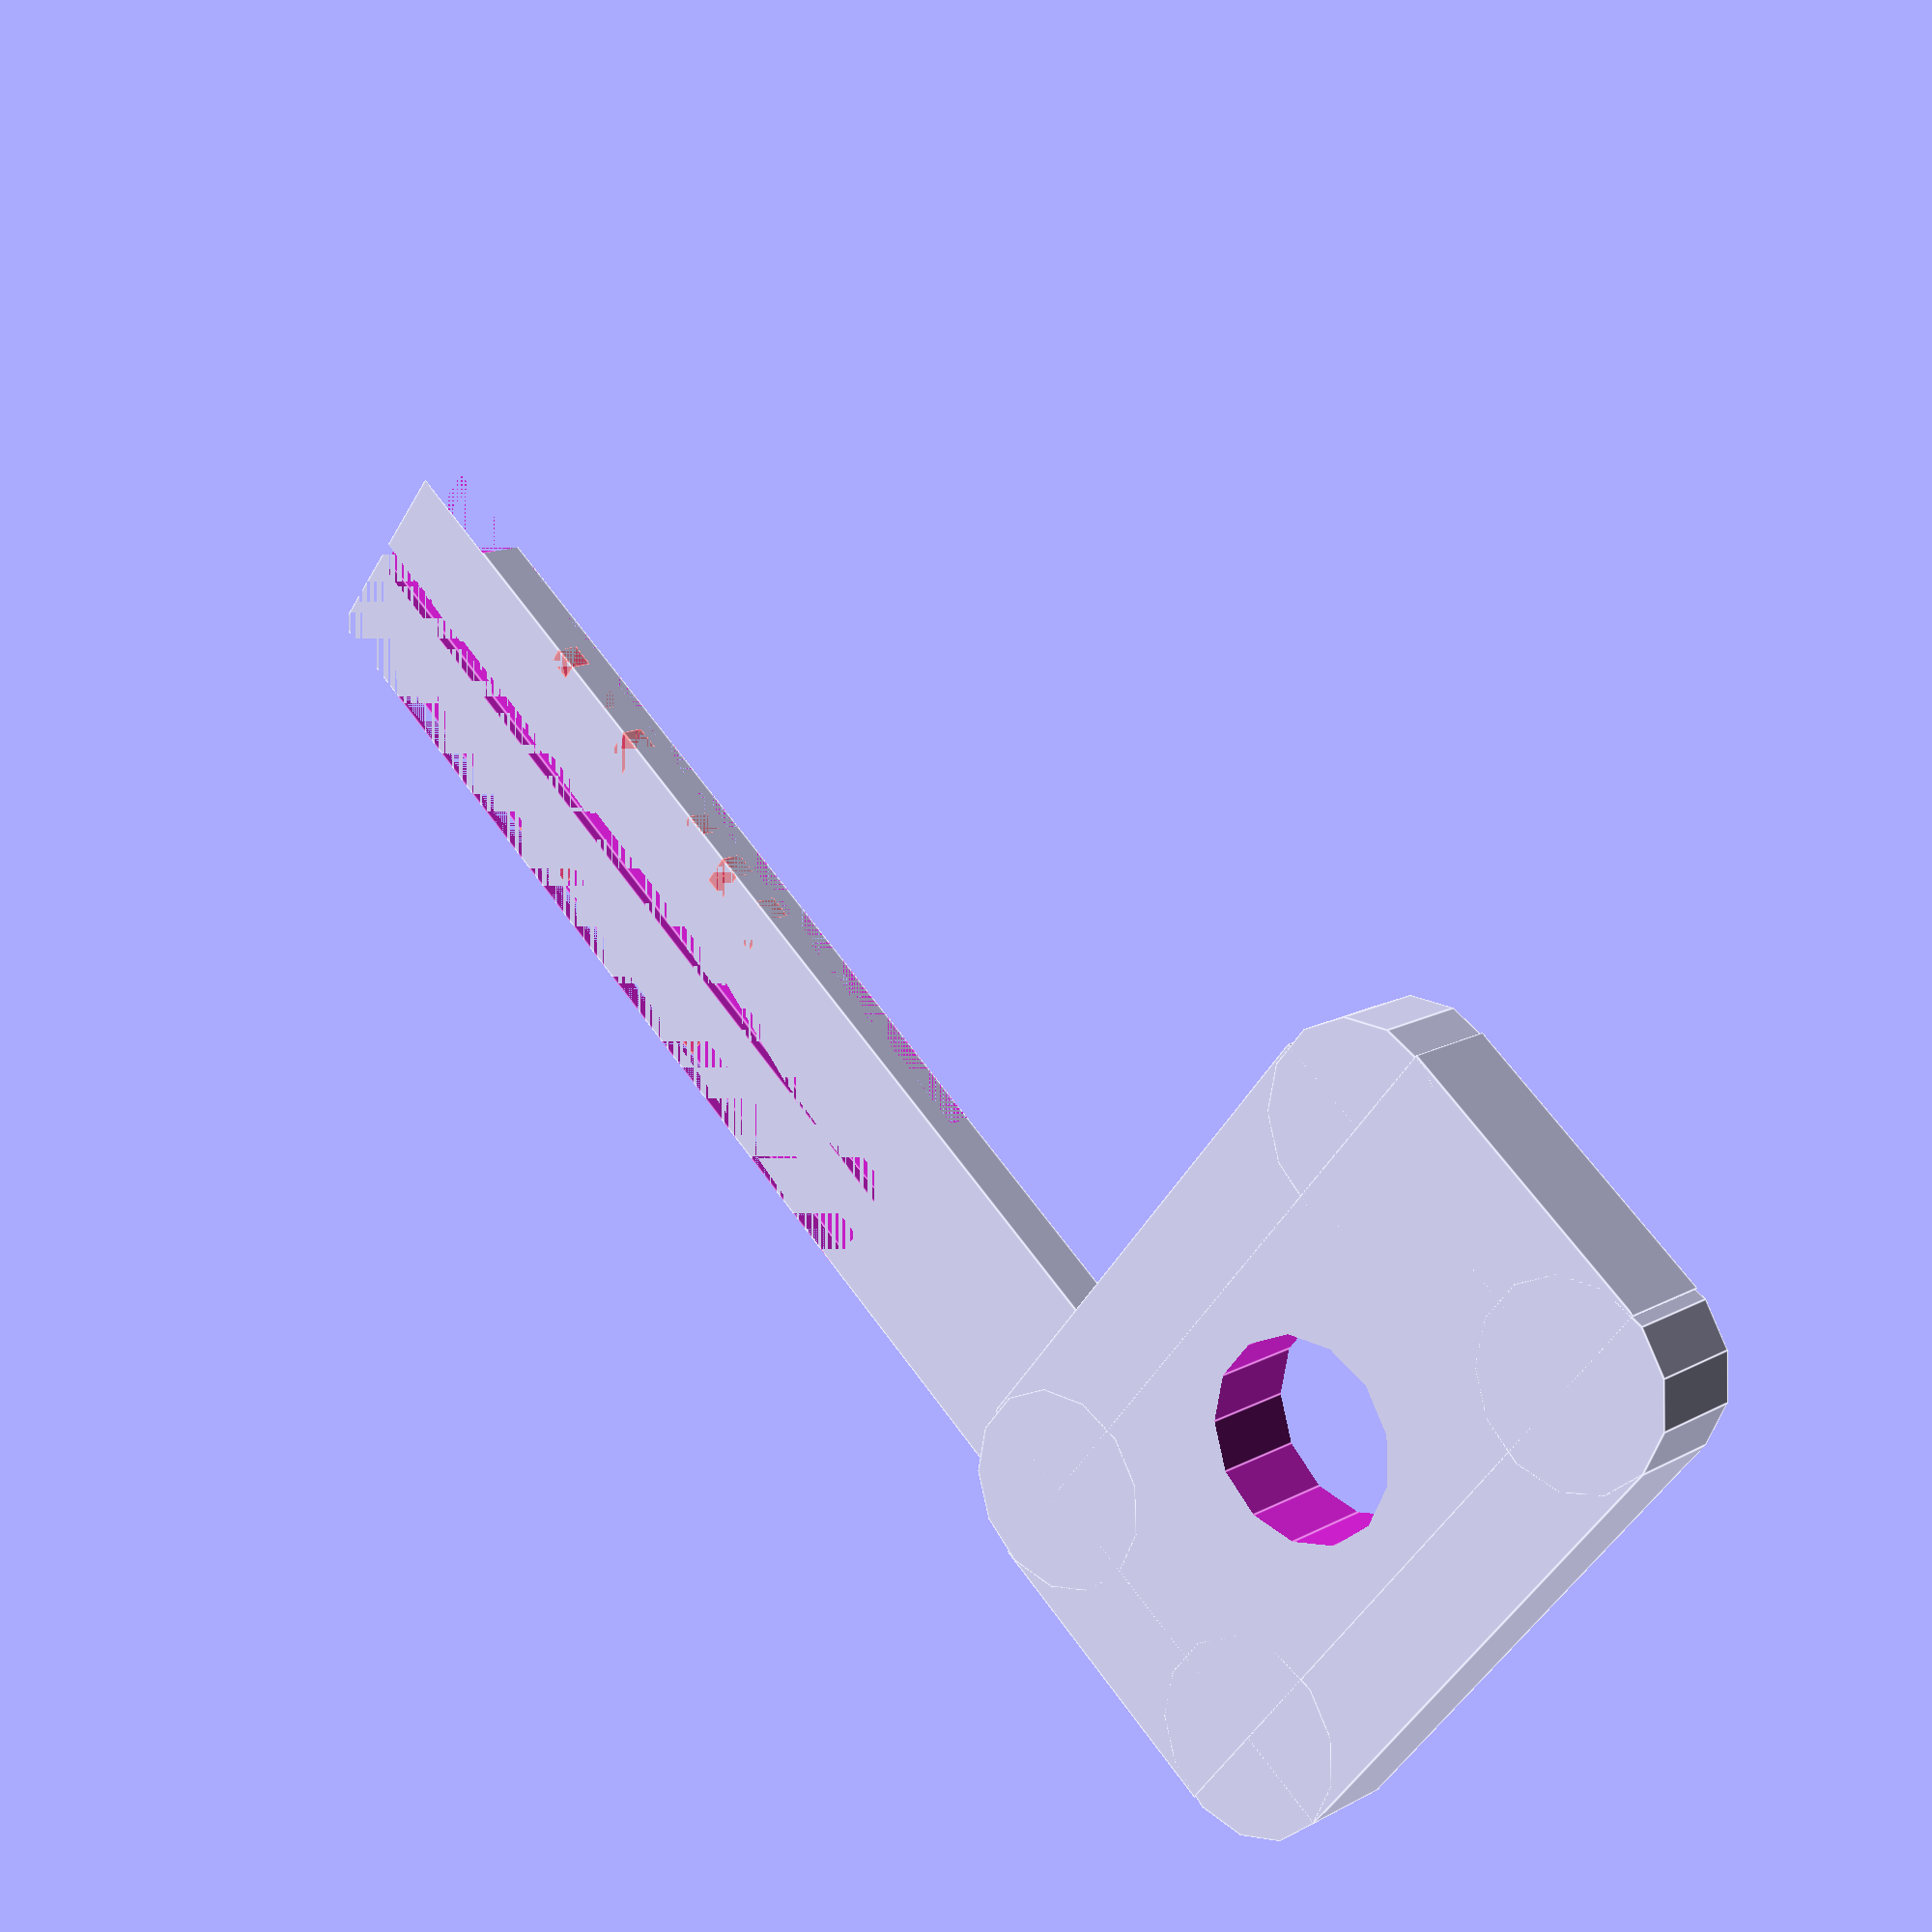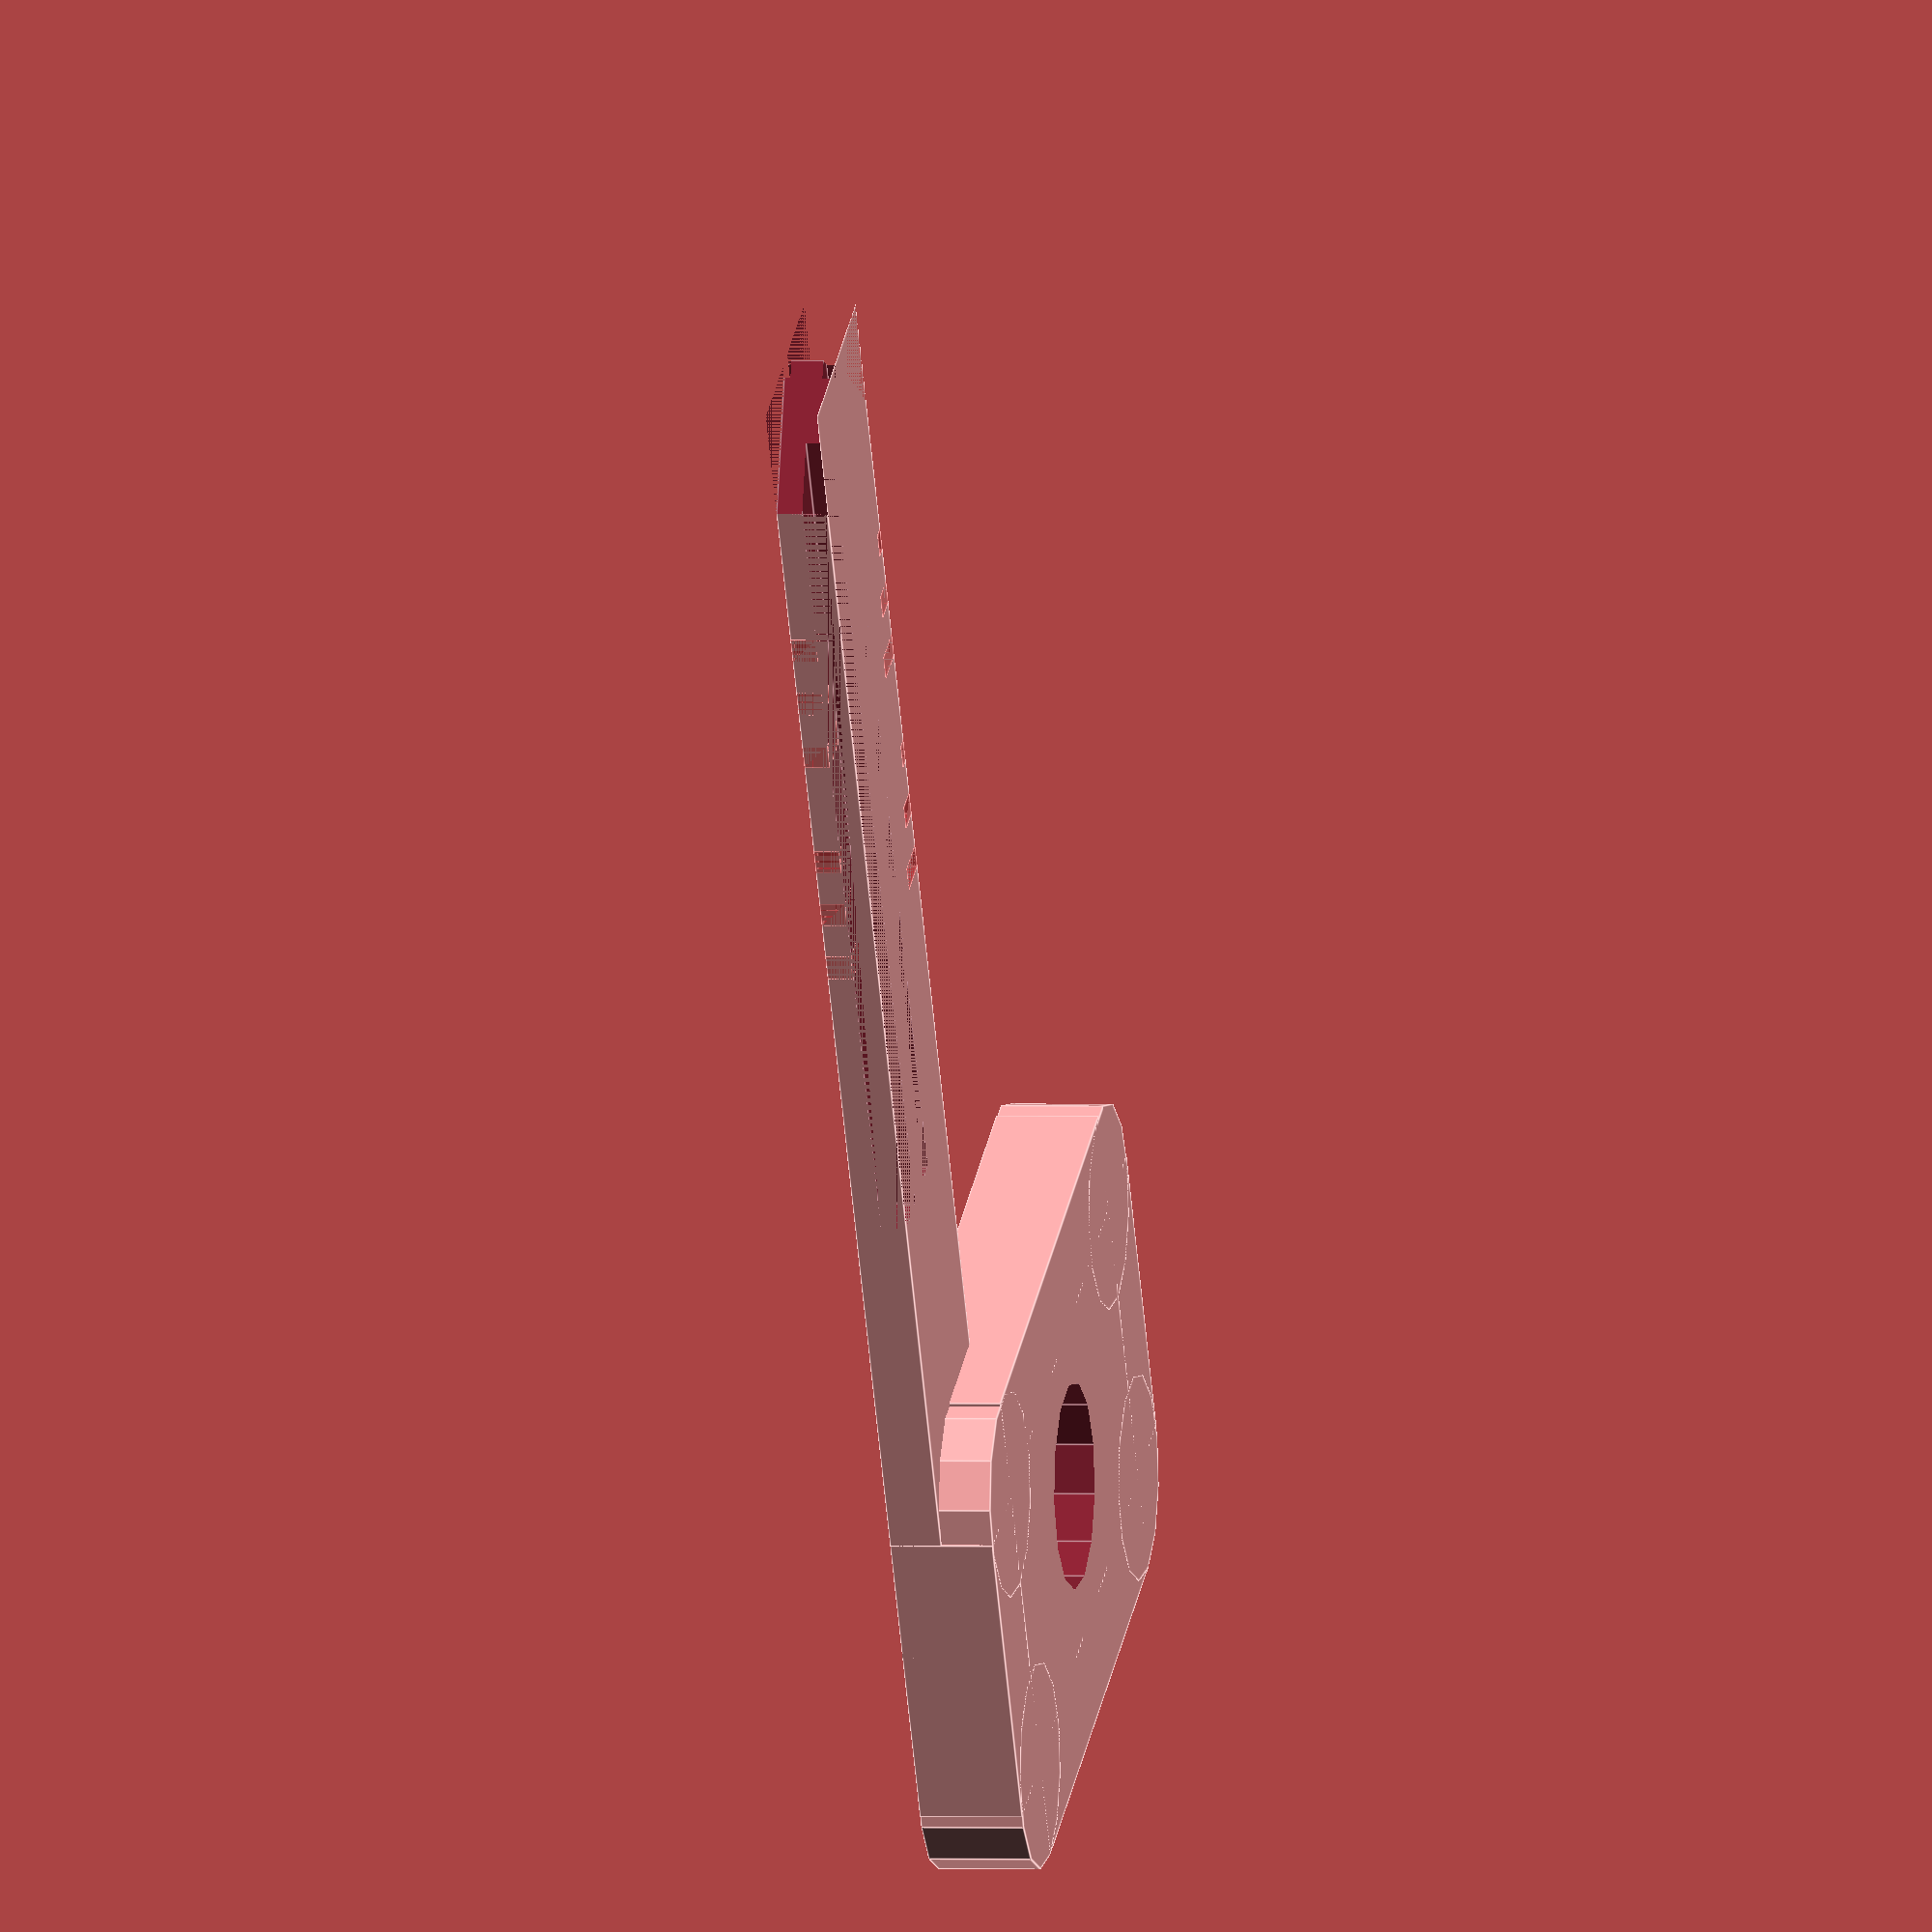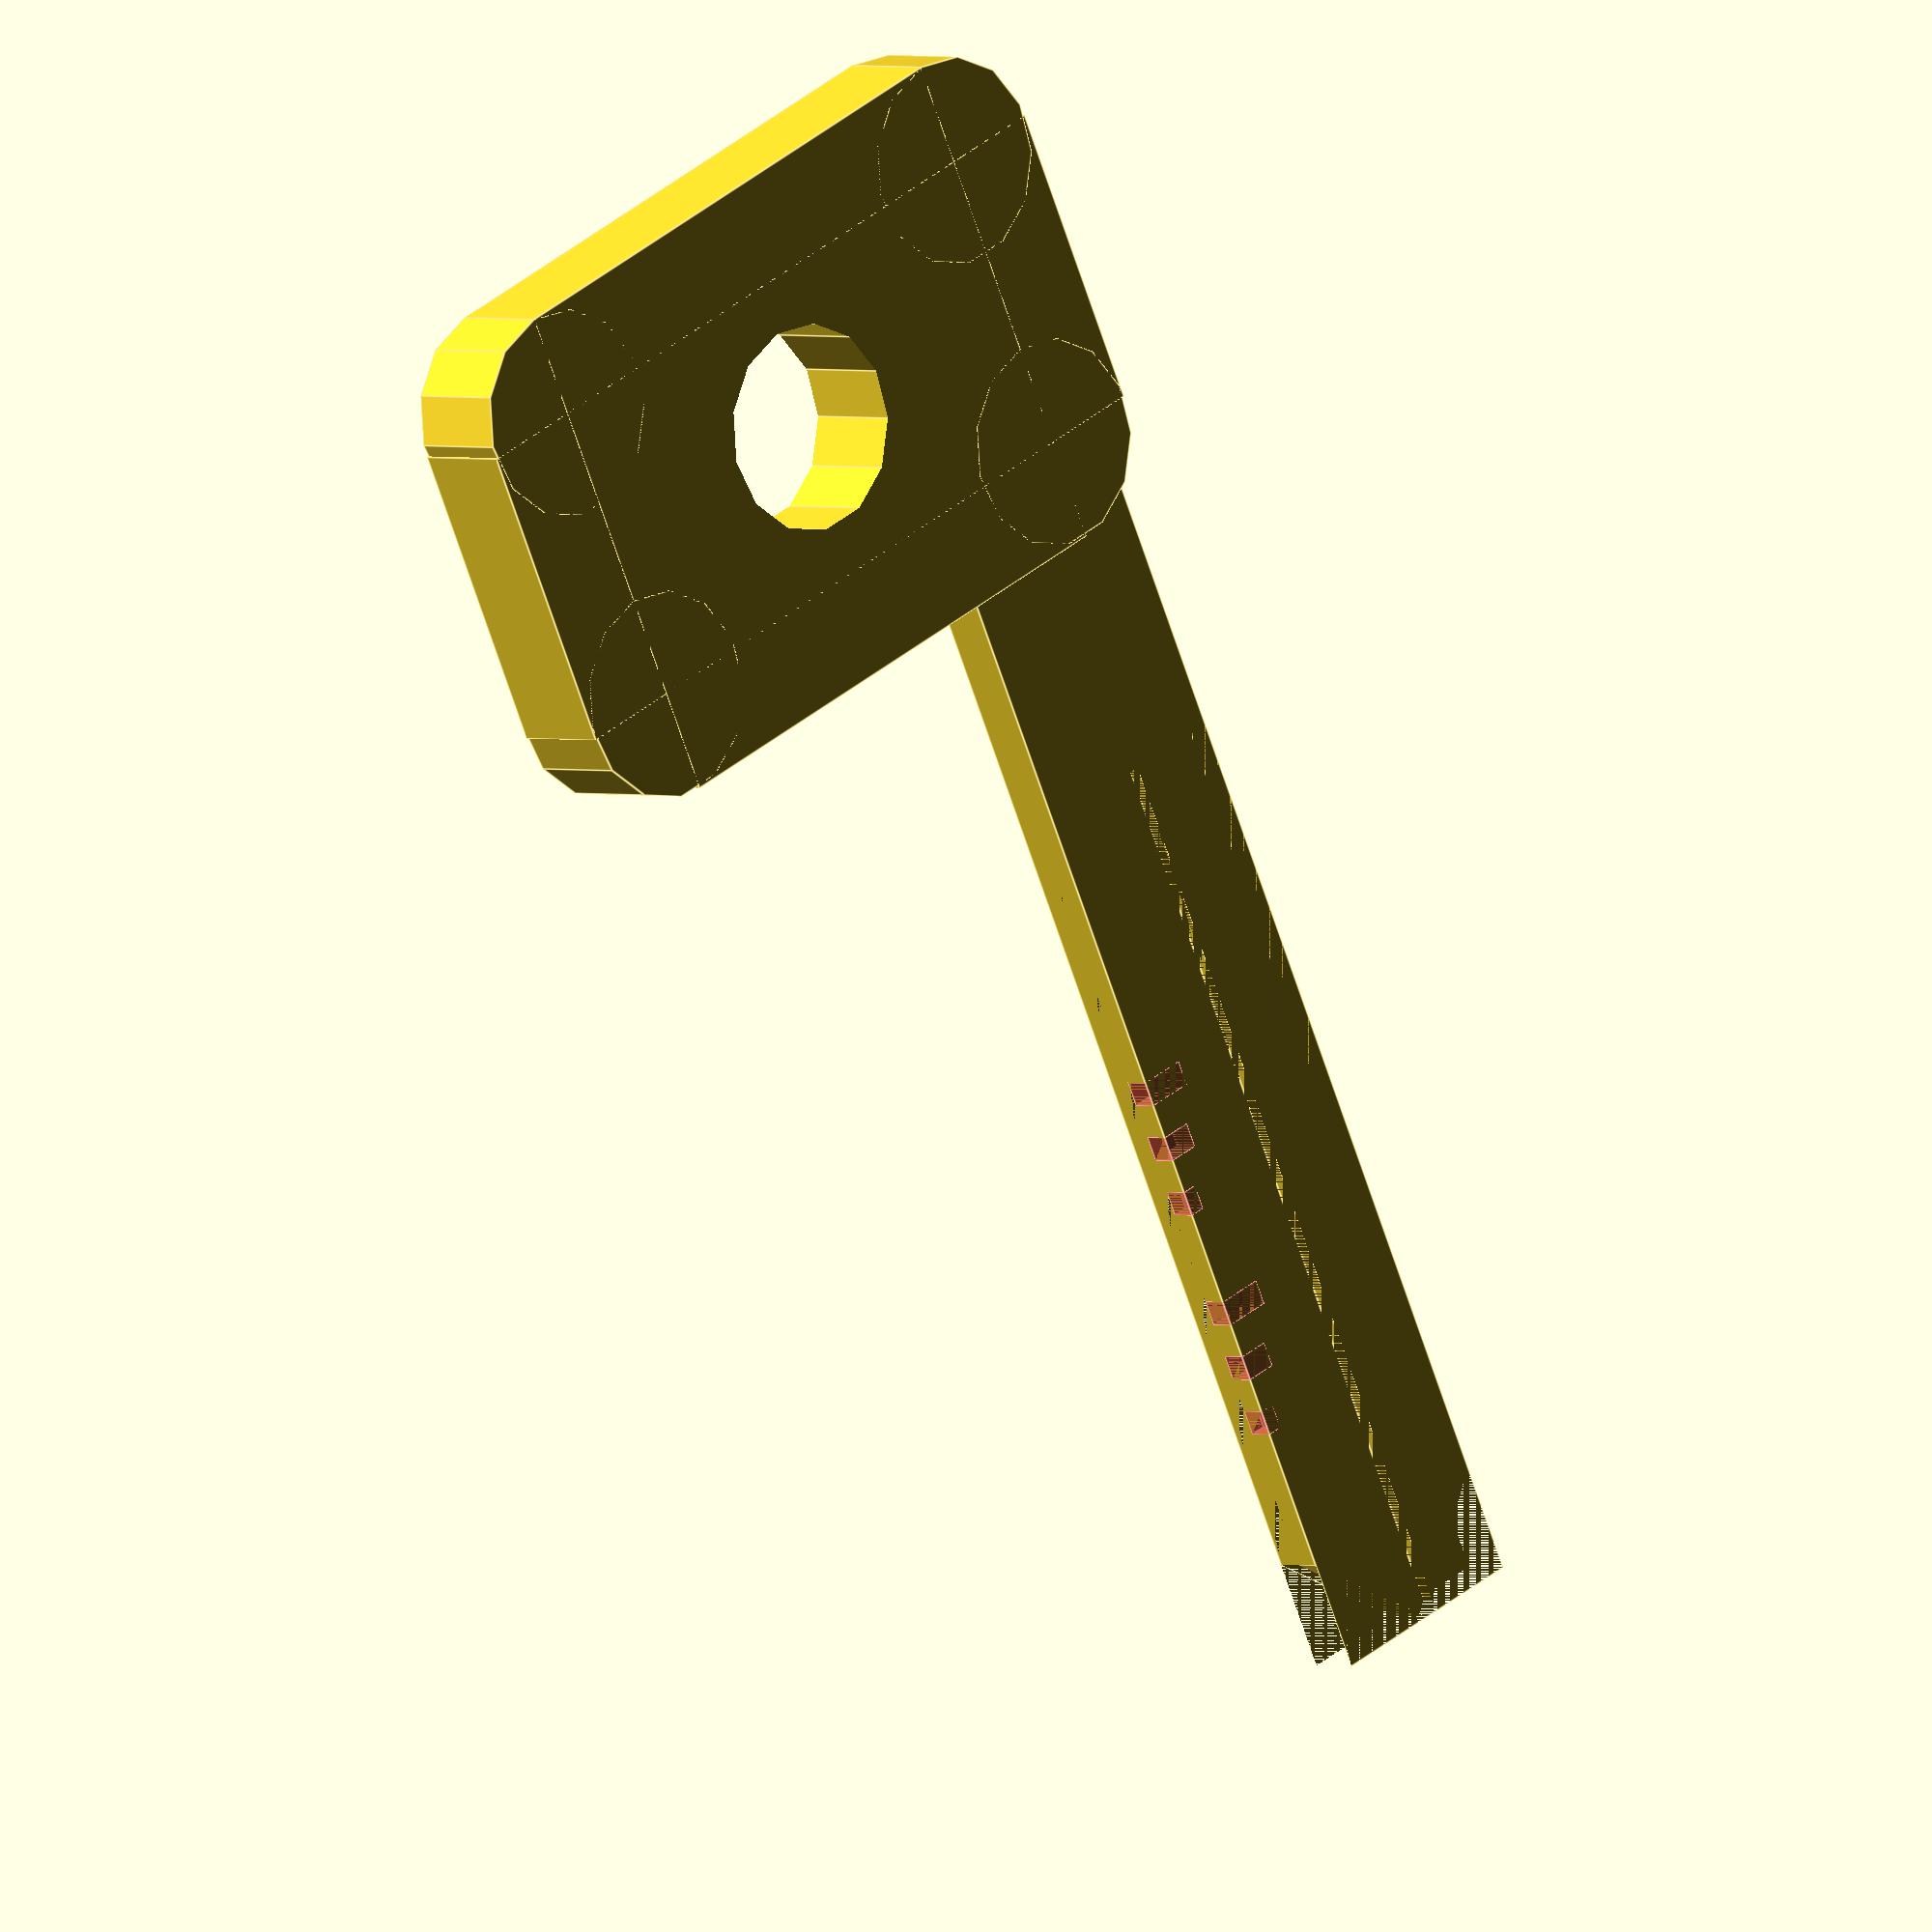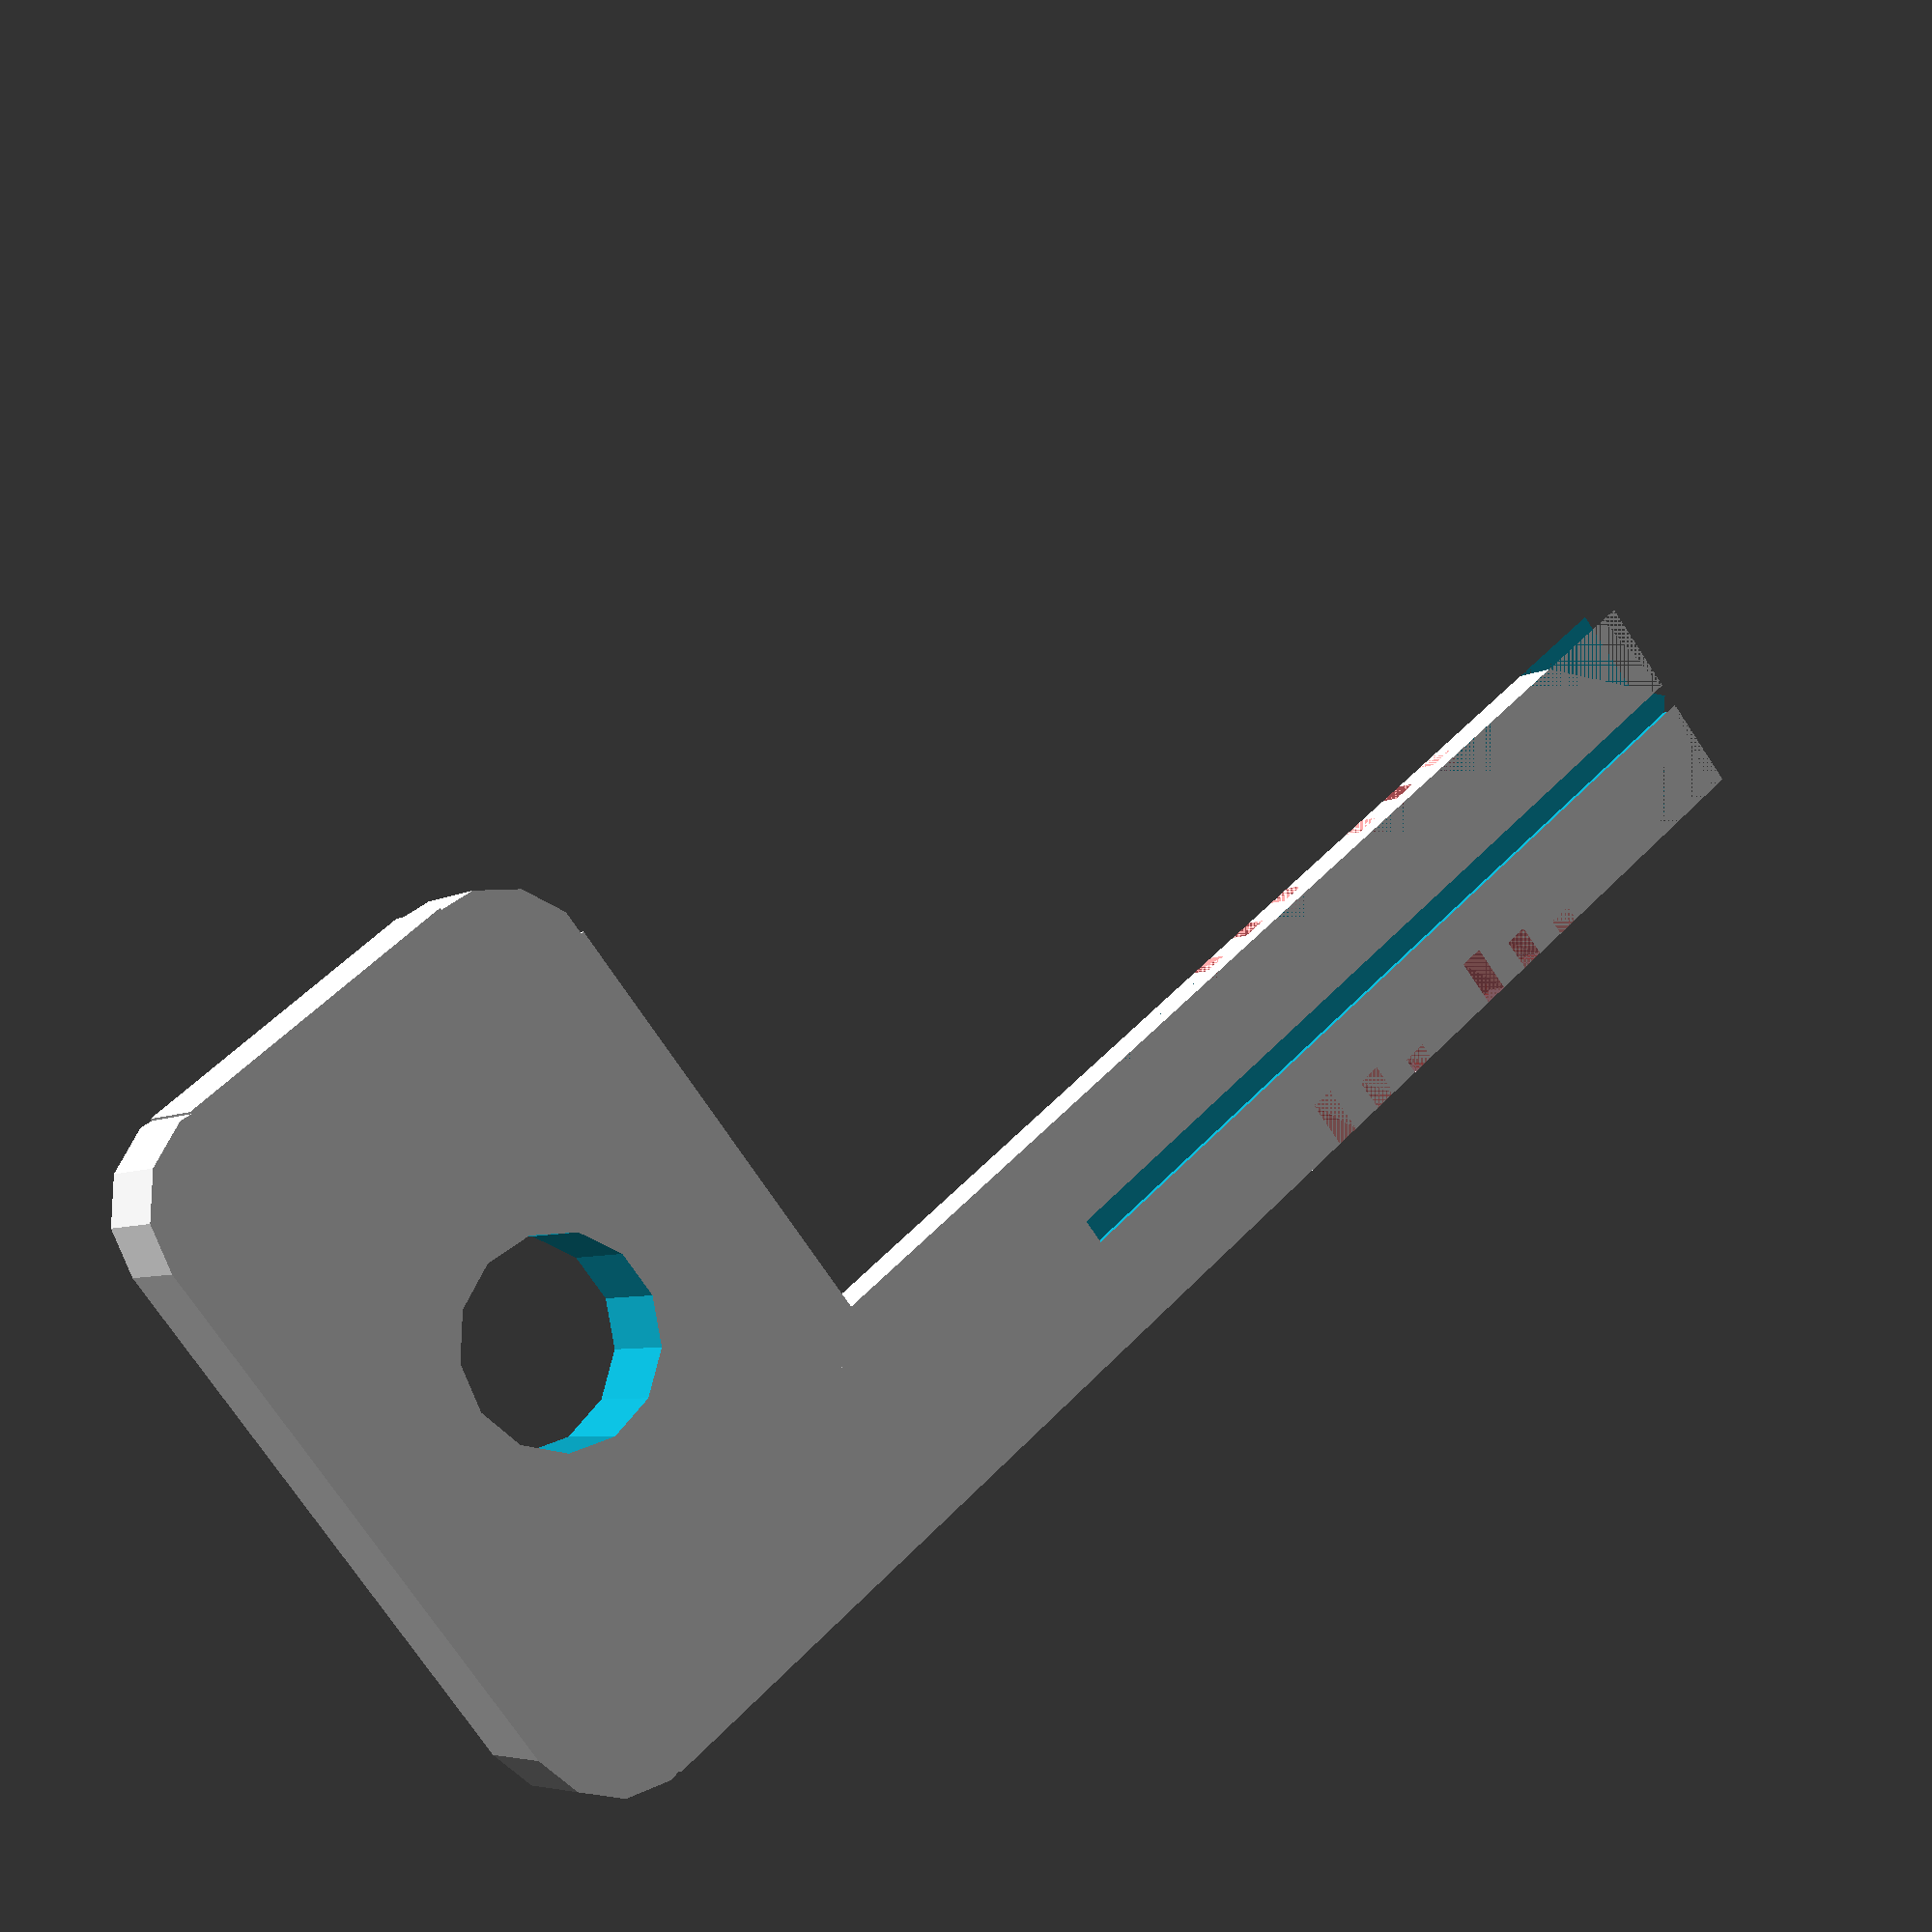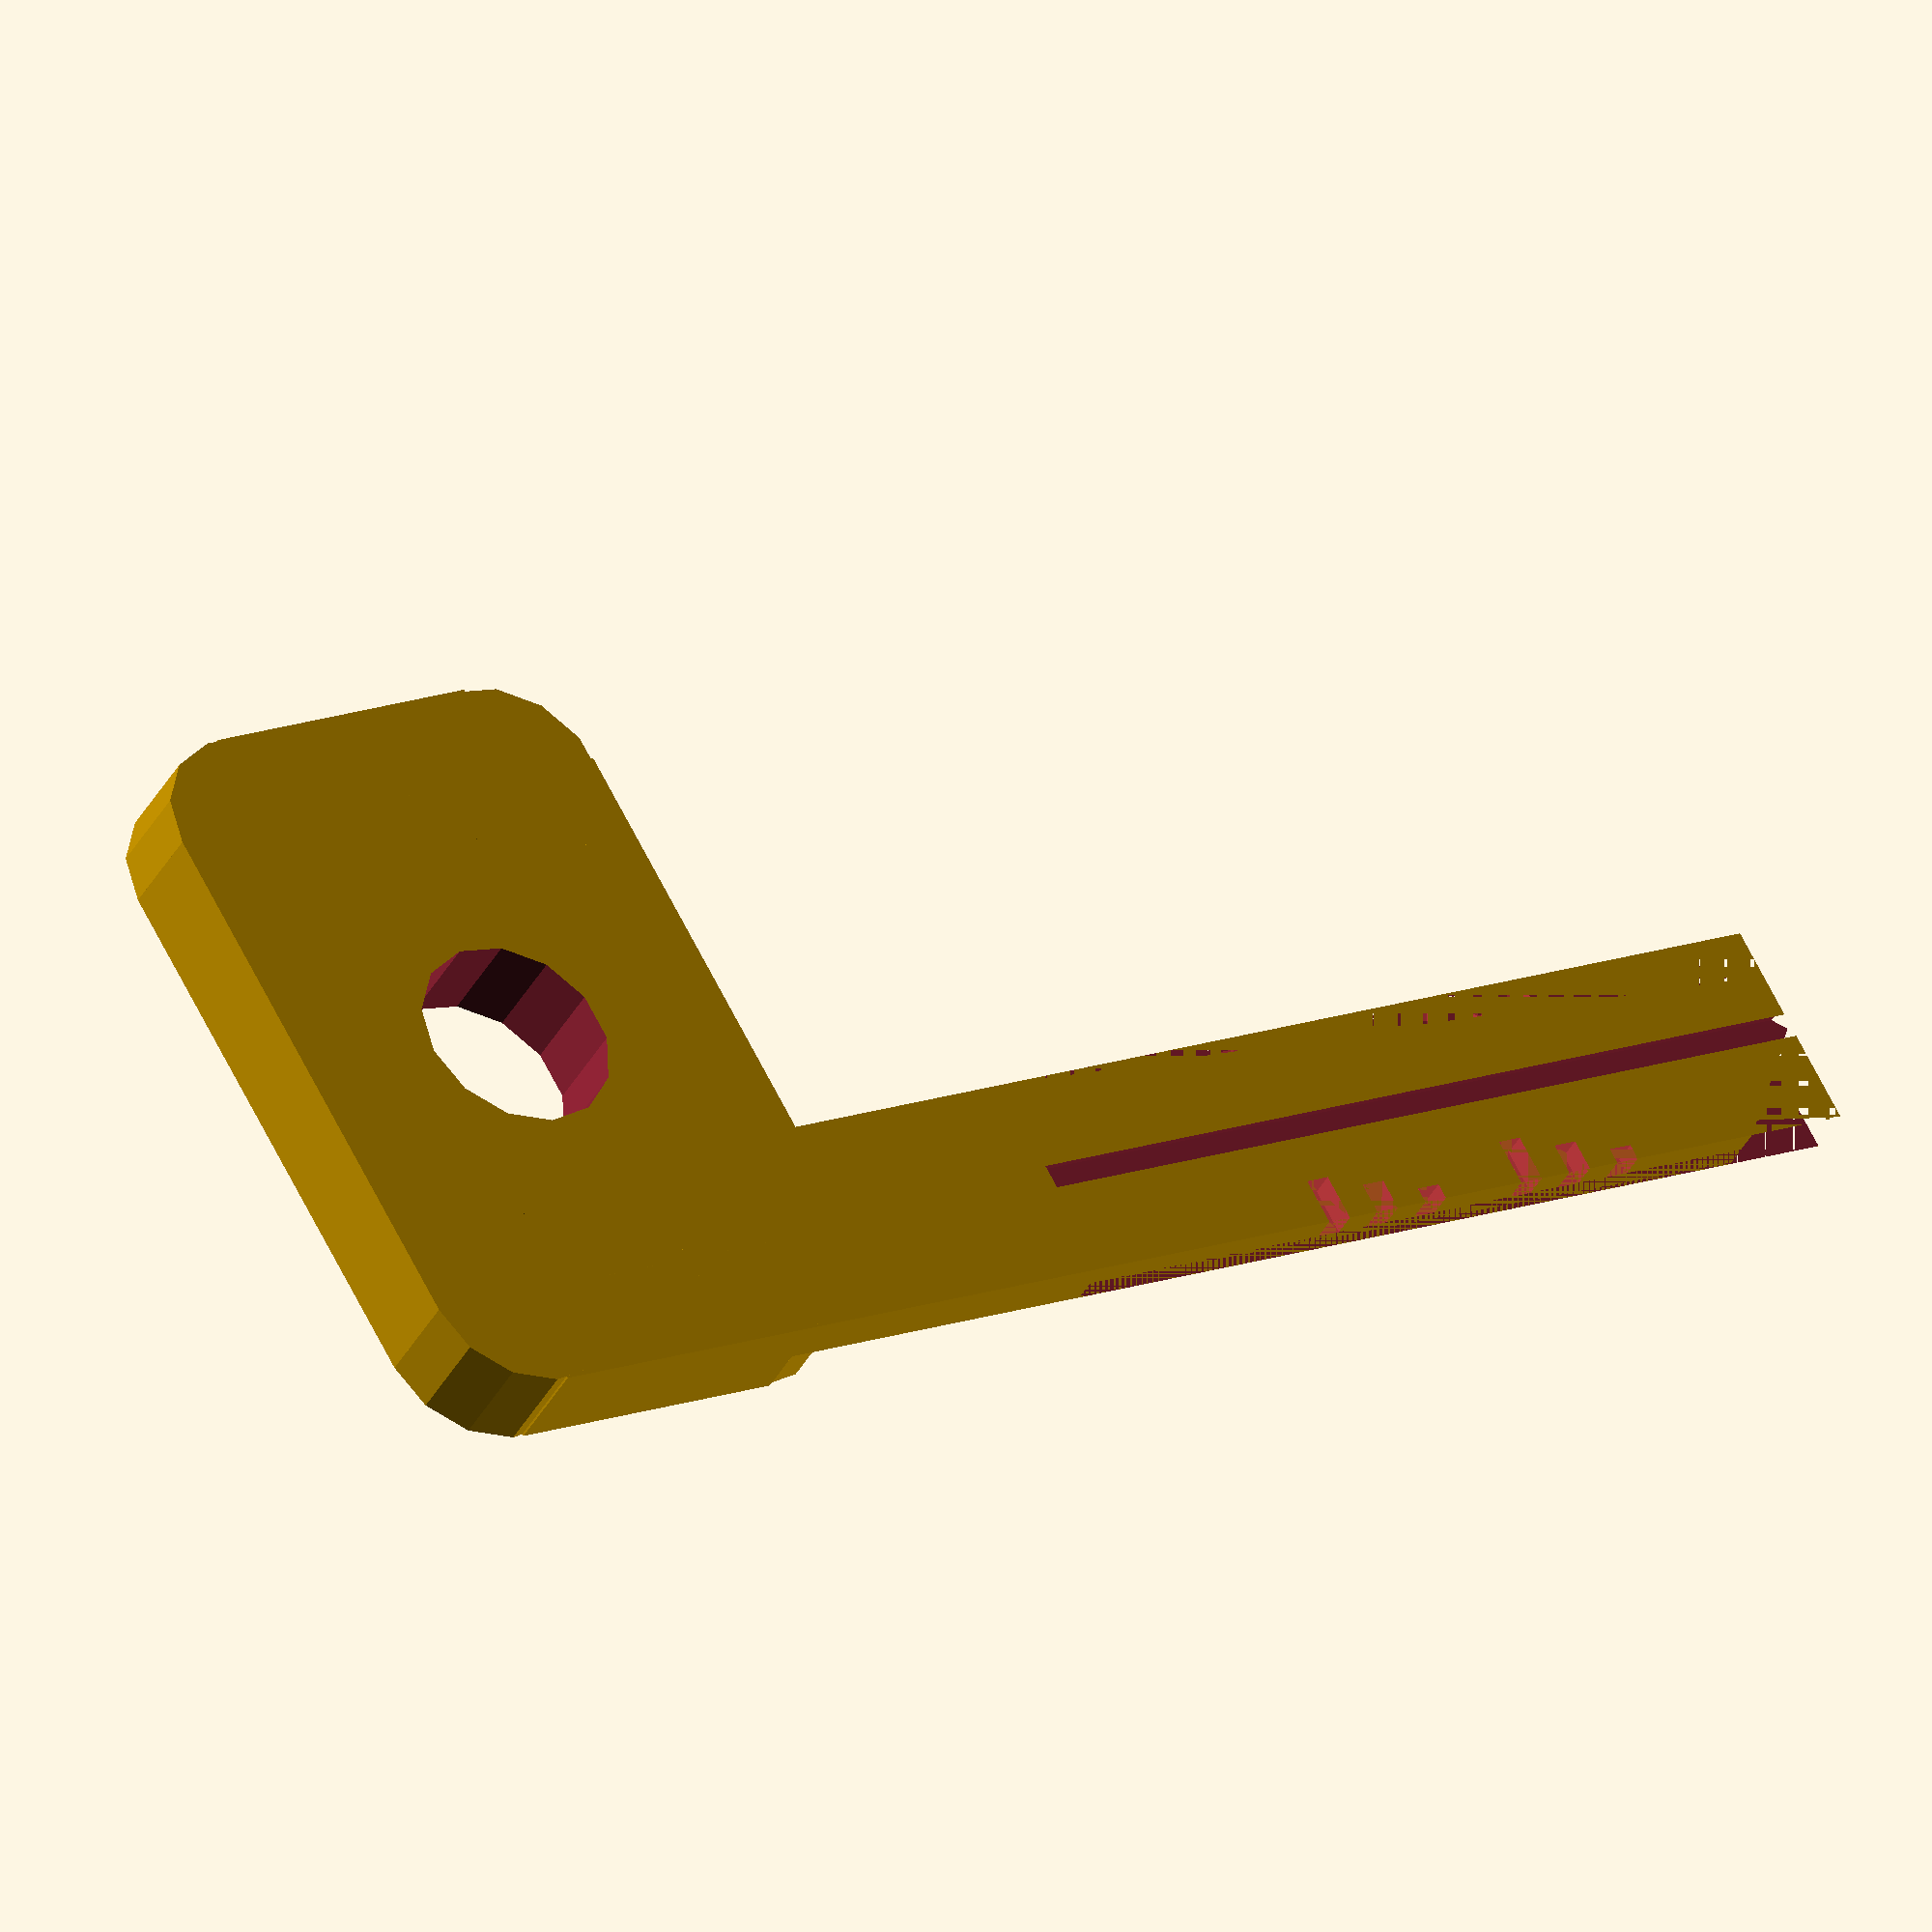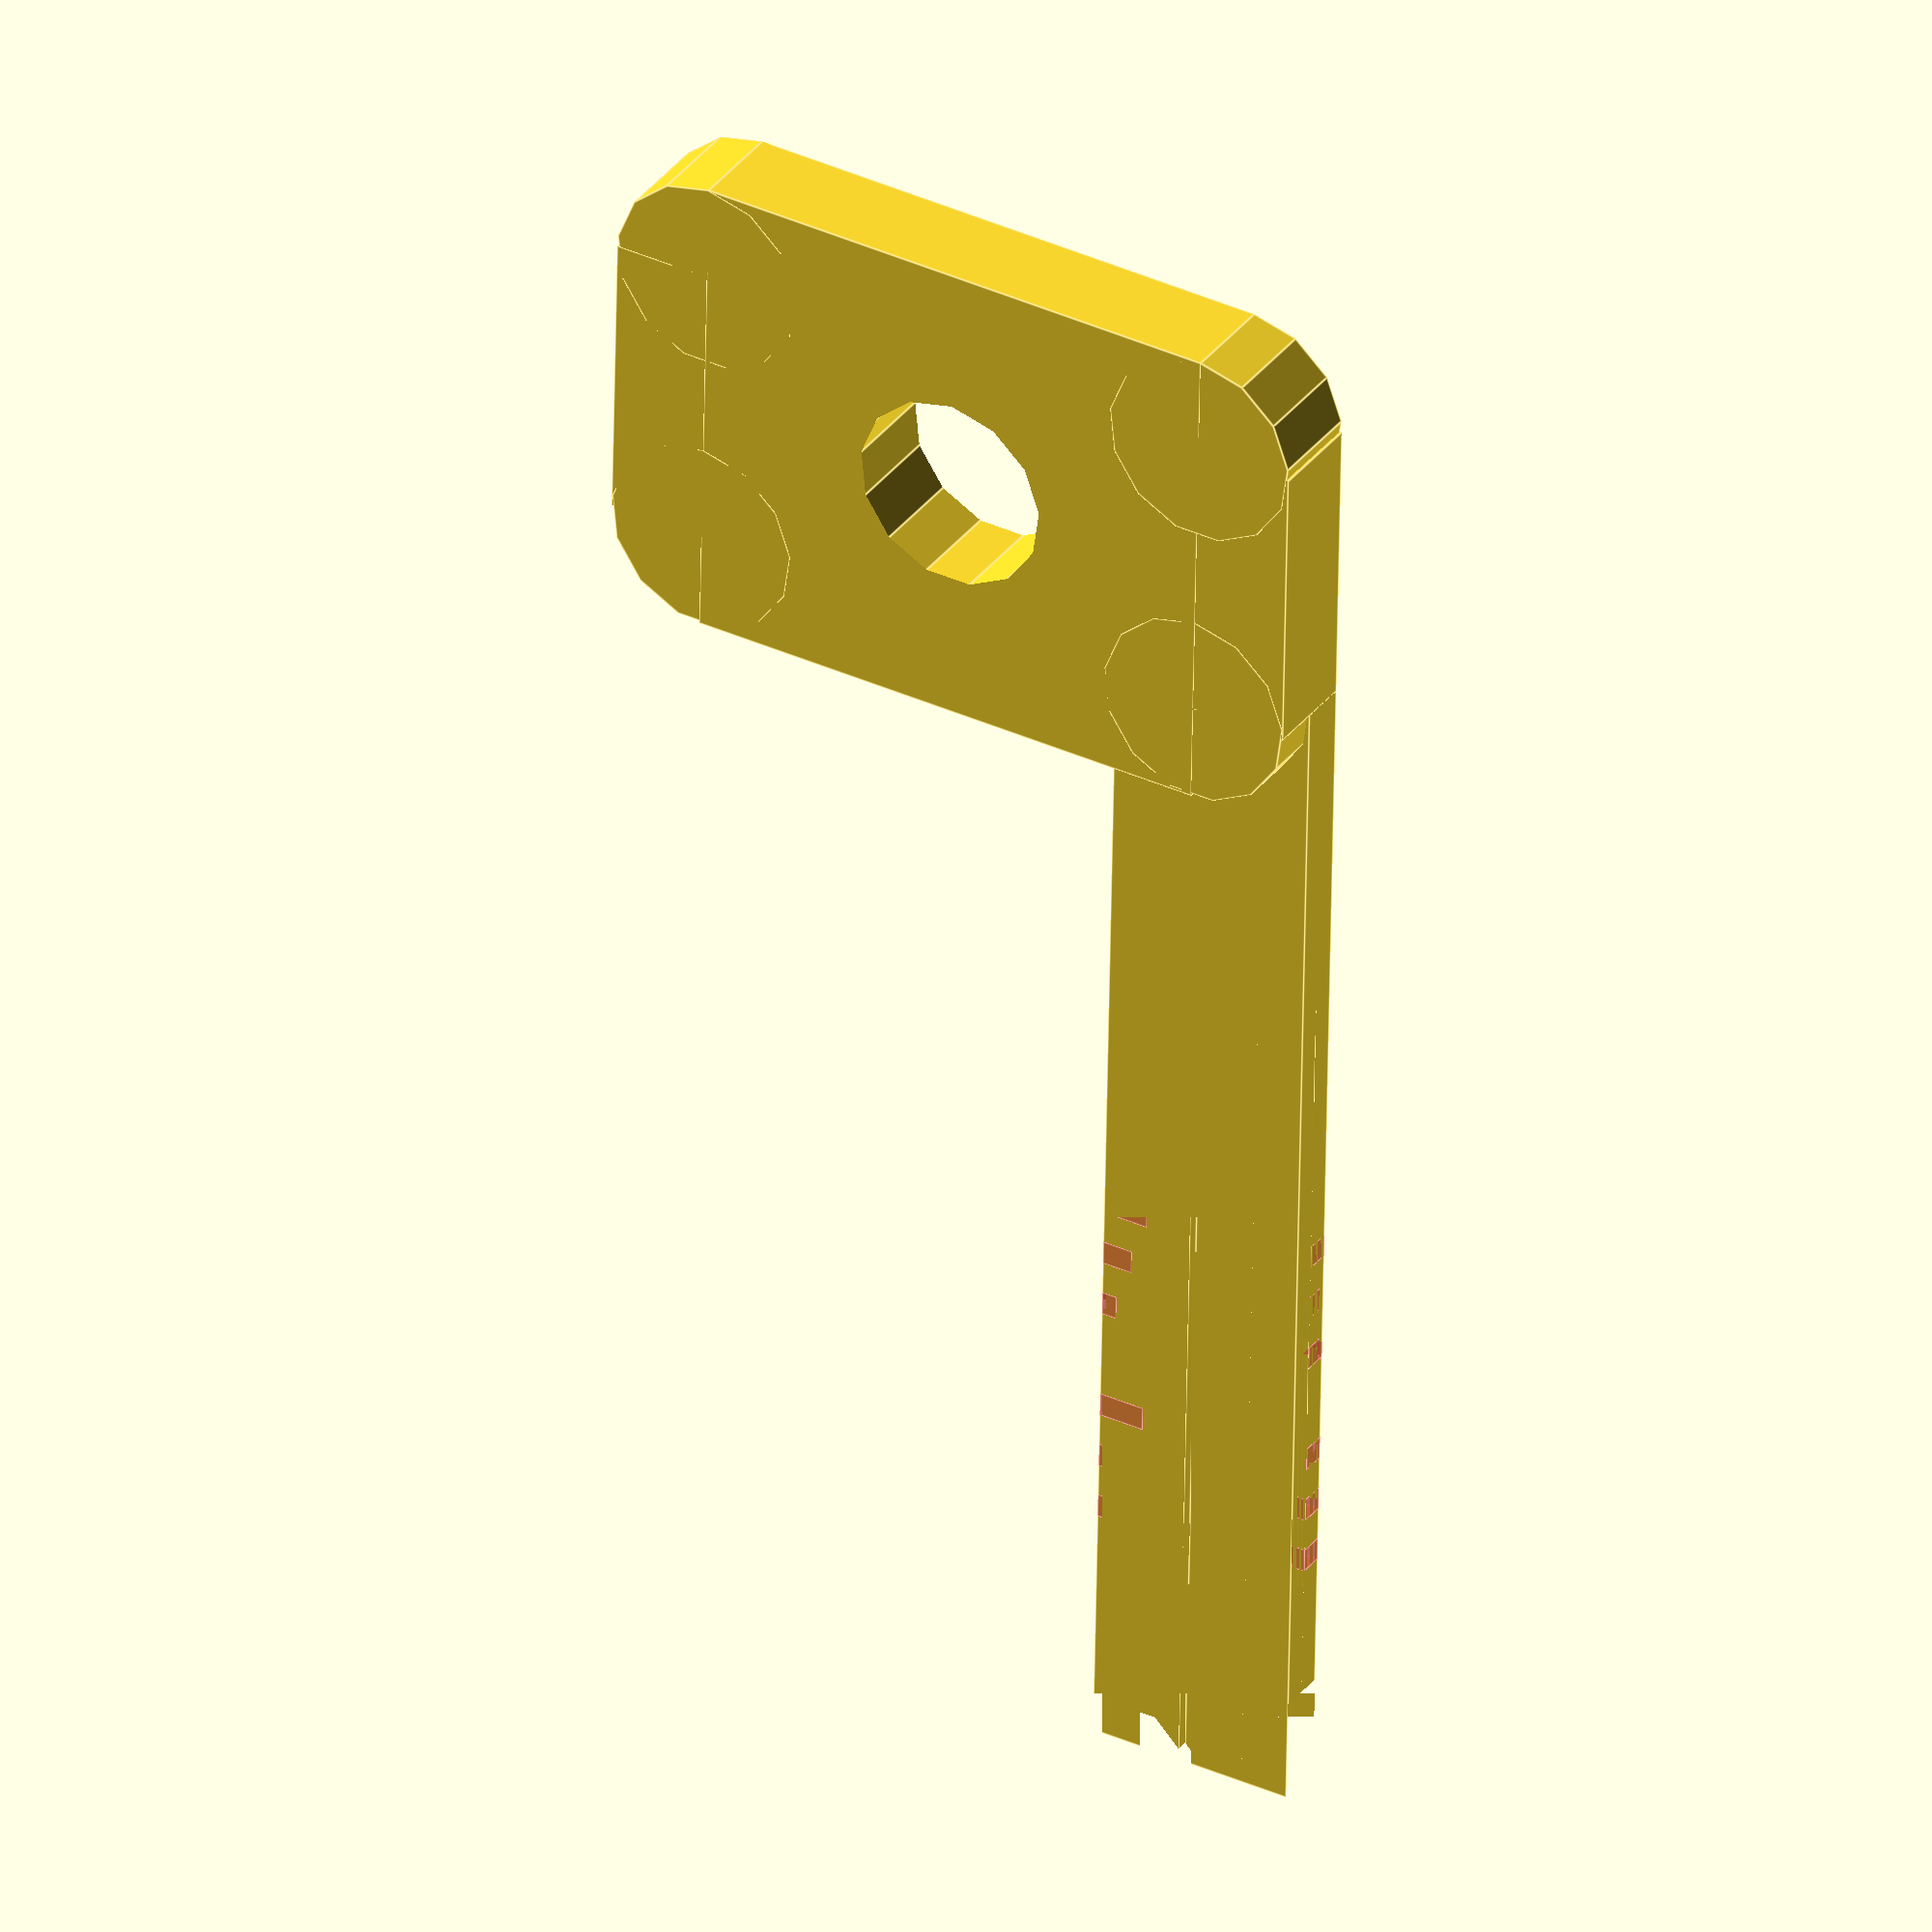
<openscad>
// preview[view:north, tilt:top]

/* [Bitting 1-4] */
Depth_1		=	1; //[1,2,3,4]
Depth_2		=	2; //[1,2,3,4]
Depth_3		=	3; //[1,2,3,4]
Depth_4		=	4; //[1,2,3,4]
/* [Bitting 5-8] */
Depth_5		=	1; //[1,2,3,4]
Depth_6		=	2; //[1,2,3,4]
Depth_7		=	3; //[1,2,3,4]
Depth_8		=	4; //[1,2,3,4]
/* [Hidden] */
Key_Code    =   [Depth_1,Depth_2,Depth_3,Depth_4,Depth_5,Depth_6,Depth_7,Depth_8];// Key code Tip to Bow

//Module produces a cube with rounded corners
module rounded(size, r) {
    union() {
        translate([r, 0, 0]) cube([size[0]-2*r, size[1], size[2]]);
        translate([0, r, 0]) cube([size[0], size[1]-2*r, size[2]]);
        translate([r, r, 0]) cylinder(h=size[2], r=r);
        translate([size[0]-r, r, 0]) cylinder(h=size[2], r=r);
        translate([r, size[1]-r, 0]) cylinder(h=size[2], r=r);
        translate([size[0]-r, size[1]-r, 0]) cylinder(h=size[2], r=r);
    }
}


Blade_Len   = 55.0;
Blade_Width =  8.636; //Based on chart showing a #1 cut = 0.340"
Blade_Thk   =  2.0;

Ward1_Len   = 36.0;
Ward1_Width =  2.0;
Ward1_Thk   =  1.0;

Ward2_Len   = 36.0;
Ward2_Width =  1.0;
Ward2_Thk   =  0.5;

//Took Bit depth and spacing from a chart in inches.
//Define vectors and convert to mm
Depth_in    =   [0.340, 0.315, 0.290, 0.265];
Depth       =   Depth_in * 25.4;
echo("Depth:", Depth);
Bit_in      =   [0.296, 0.389, 0.481, 0.573, 0.665, 0.757, 0.849, 0.941];
Bit         =   Bit_in * 25.4;
echo(Bit);


//position of cut for ward 1A (Top side)
W1A_X = 0.0;
W1A_Y = 0.0;
W1A_Z = Blade_Thk - Ward1_Thk;

//position of cut for ward 1B (Bottom side)
W1B_X = 0.0;
W1B_Y = Blade_Width-Ward1_Width;
W1B_Z = 0.0;

//Ward 2 is a pair of central cuts down the center of the blade
//I'm defining the center of each cutout this time
W2_X =  Ward2_Len   / 2.0;
W2_Y =  Blade_Width / 2.0; //center of blade
W2A_Z=  Blade_Thk - (Ward2_Thk / 2.0);
W2B_Z=  0.0;


difference(){
                                            cube([Blade_Len,Blade_Width,Blade_Thk]); //Blade
    translate([W1A_X,W1A_Y,W1A_Z])          cube([Ward1_Len,Ward1_Width,Ward1_Thk]); //Warding 1A
    translate([W1B_X,W1B_Y,W1B_Z])          cube([Ward1_Len,Ward1_Width,Ward1_Thk]); //Warding 1B
    translate ([W2_X, W2_Y,W2A_Z])          cube([Ward2_Len,Ward2_Width,Ward2_Thk],true);//Warding 2A
    translate ([W2_X, W2_Y,W2B_Z])          cube([Ward2_Len,Ward2_Width,Ward2_Thk],true);//Warding 2B
    
	//cut out rectangular bits to correct depth pos 0-7, tip towards bow
	for(bit = [0:1:7]){
		translate([Bit[bit], Depth[Key_Code[bit]-1], W1A_Z]) #cube([1,Blade_Width-Depth[Key_Code[bit]-1],1]);
		translate([Bit[bit],                      0, W1B_Z]) #cube([1,Blade_Width-Depth[Key_Code[bit]-1],1]);
		}
   
    // No reason to get too fancy. Just cut off tip at a 45.
    translate ([ 0.0, Blade_Width / 2.0, 0.0])
    {rotate    ([0,0,45]) cube ([Blade_Width*0.71,Blade_Width*0.5, Blade_Thk]);}
    translate ([ 0.0, Blade_Width / 2.0, 0.0])
    {rotate    ([0,0,-135]) cube ([Blade_Width*0.5,Blade_Width*0.71, Blade_Thk]);}
    }
    

//Now let's add a simple handle 
Bow_Space   =   10.0;
H_Len   =   20.0;
H_Width =   30.0;
H_Thk   =   Blade_Thk + 2.0;

translate ([Ward1_Len+Bow_Space, 0.0, 0.0])
difference(){
                                                               rounded([H_Len,H_Width,H_Thk],4);
    translate ([H_Len/2, H_Width/2, H_Thk/2])  cylinder(h=H_Thk+10, r=4, center=true);
}


</openscad>
<views>
elev=345.4 azim=38.8 roll=41.1 proj=p view=edges
elev=359.0 azim=60.9 roll=281.3 proj=o view=edges
elev=358.7 azim=244.8 roll=318.2 proj=o view=edges
elev=185.7 azim=219.4 roll=29.3 proj=p view=solid
elev=218.0 azim=209.6 roll=25.2 proj=o view=solid
elev=146.6 azim=91.2 roll=149.0 proj=o view=edges
</views>
